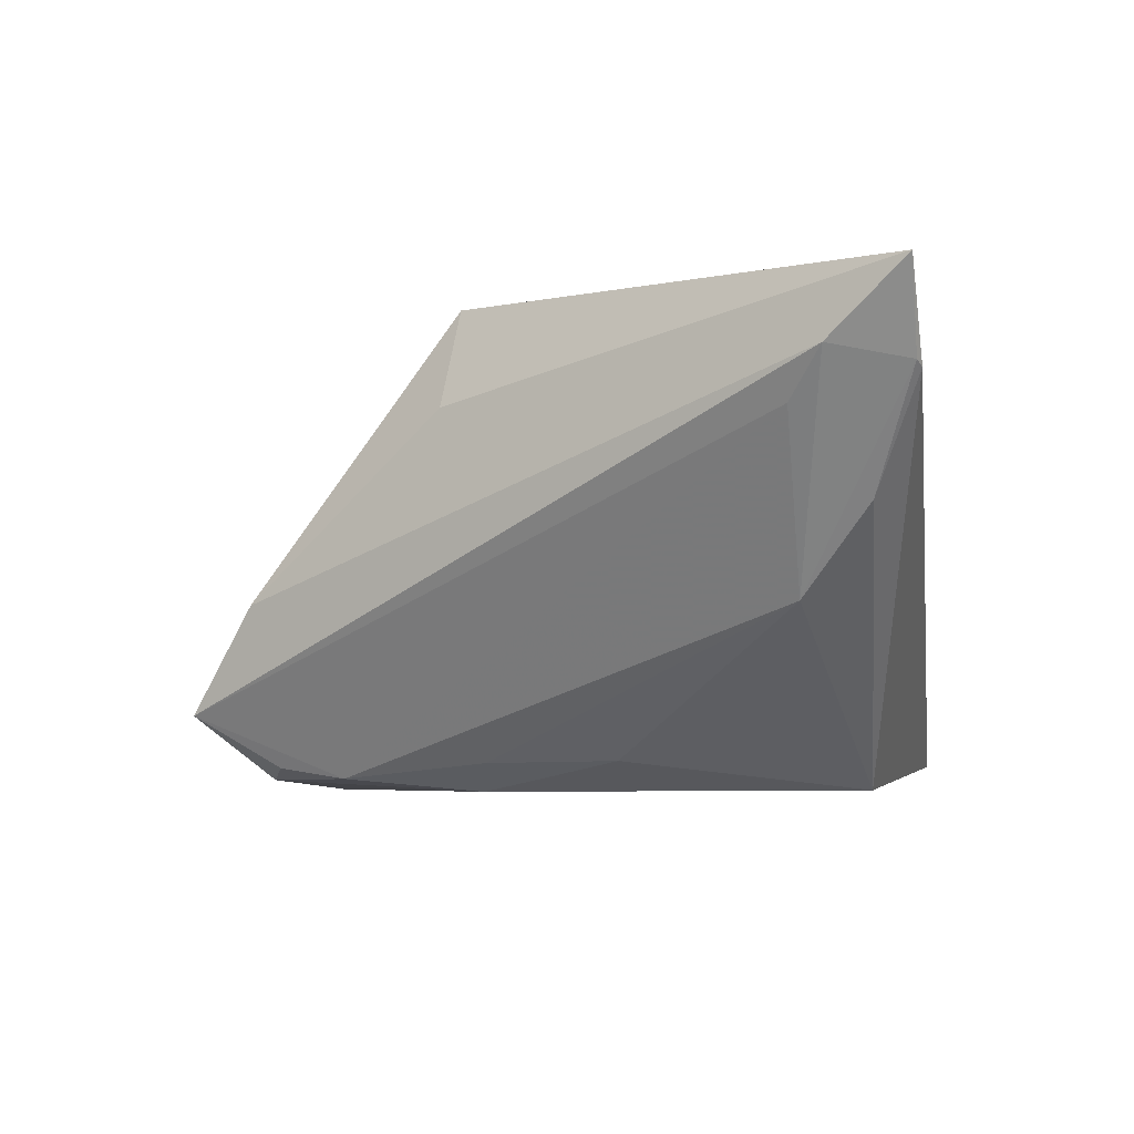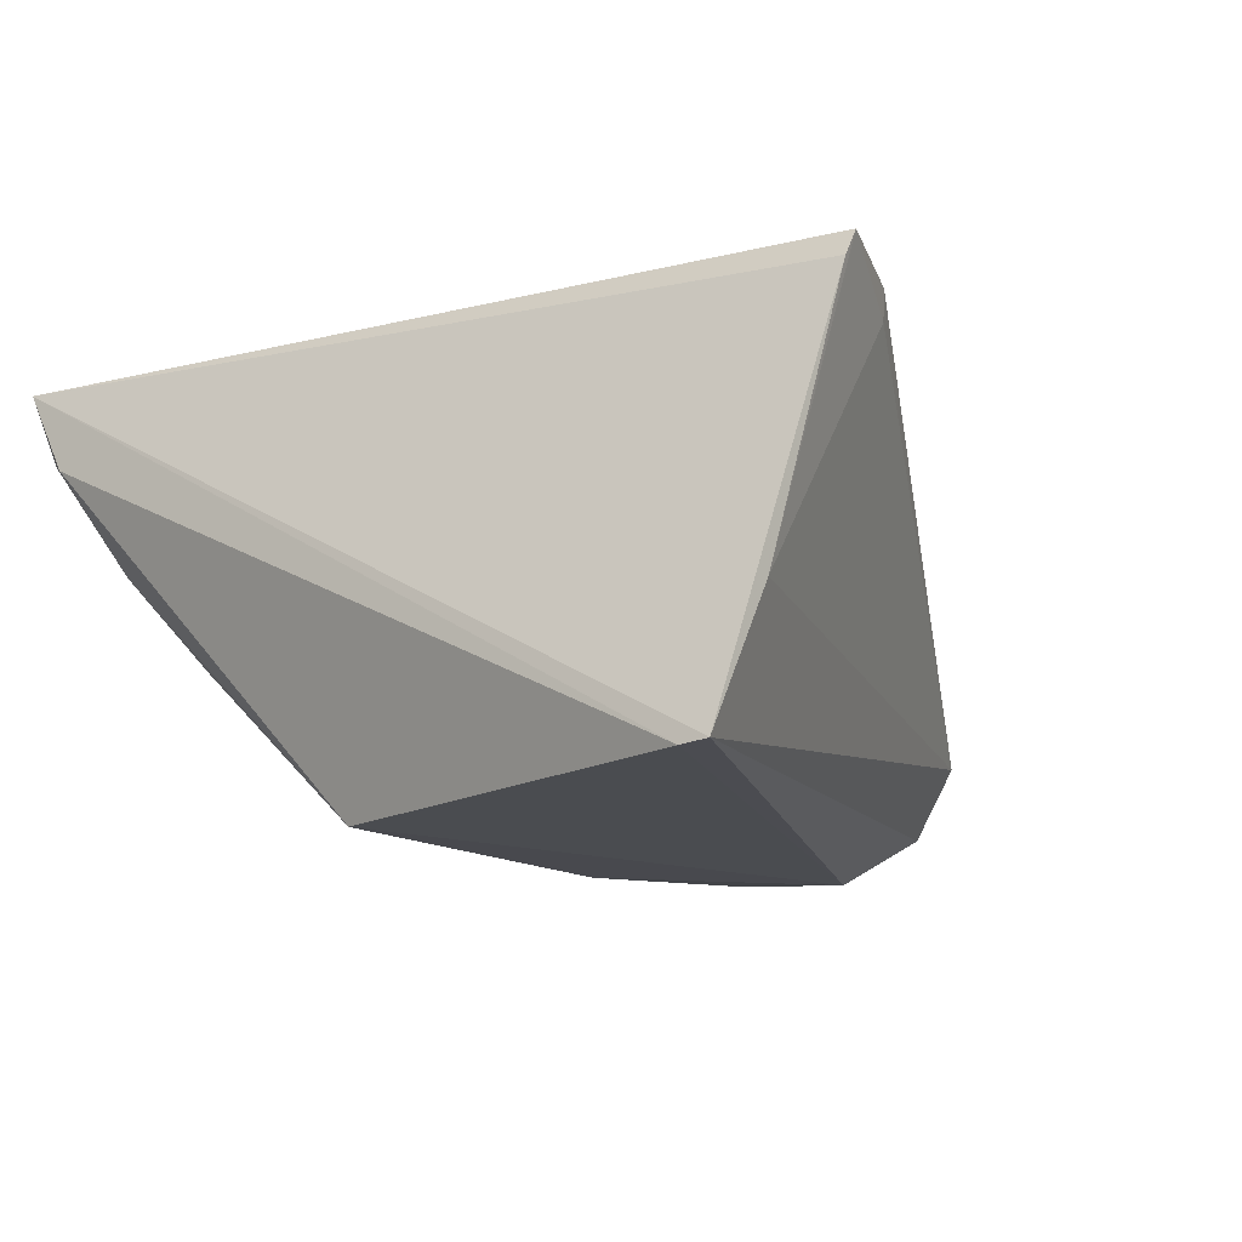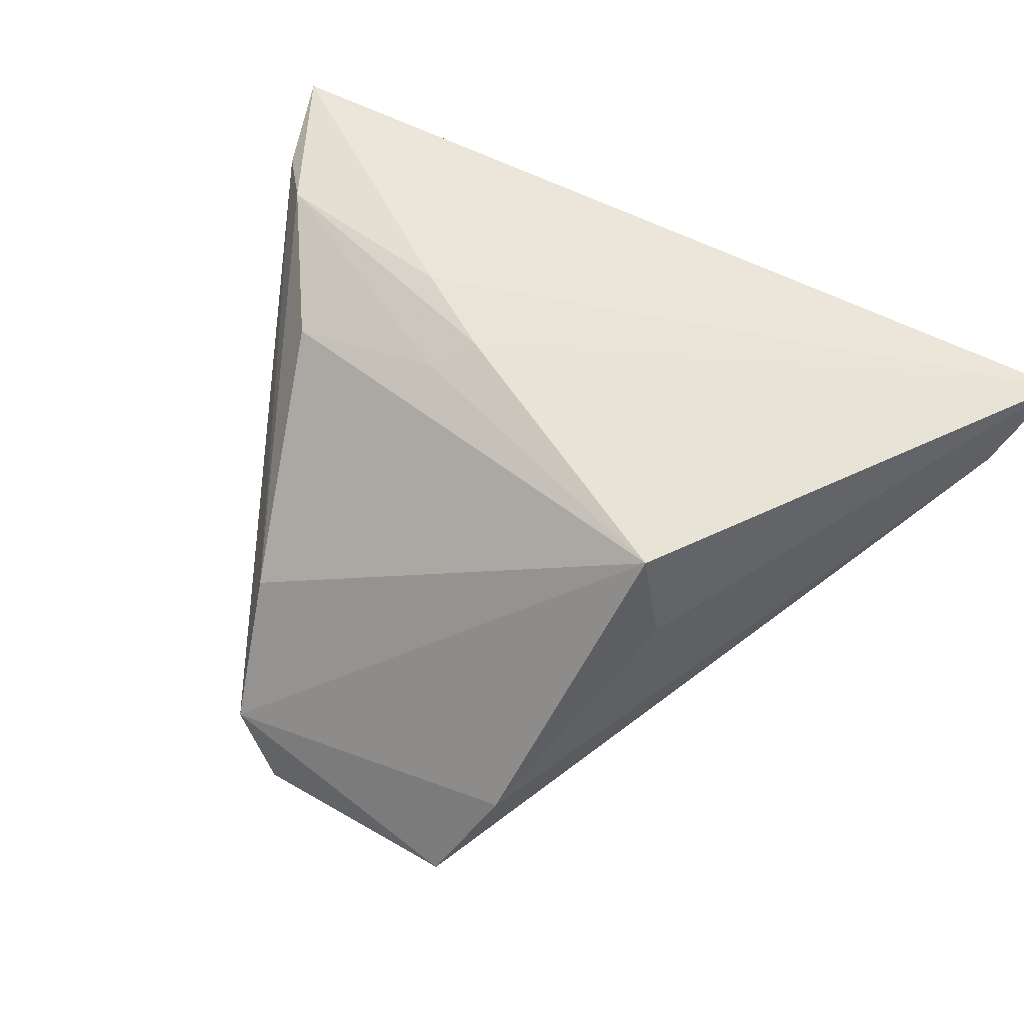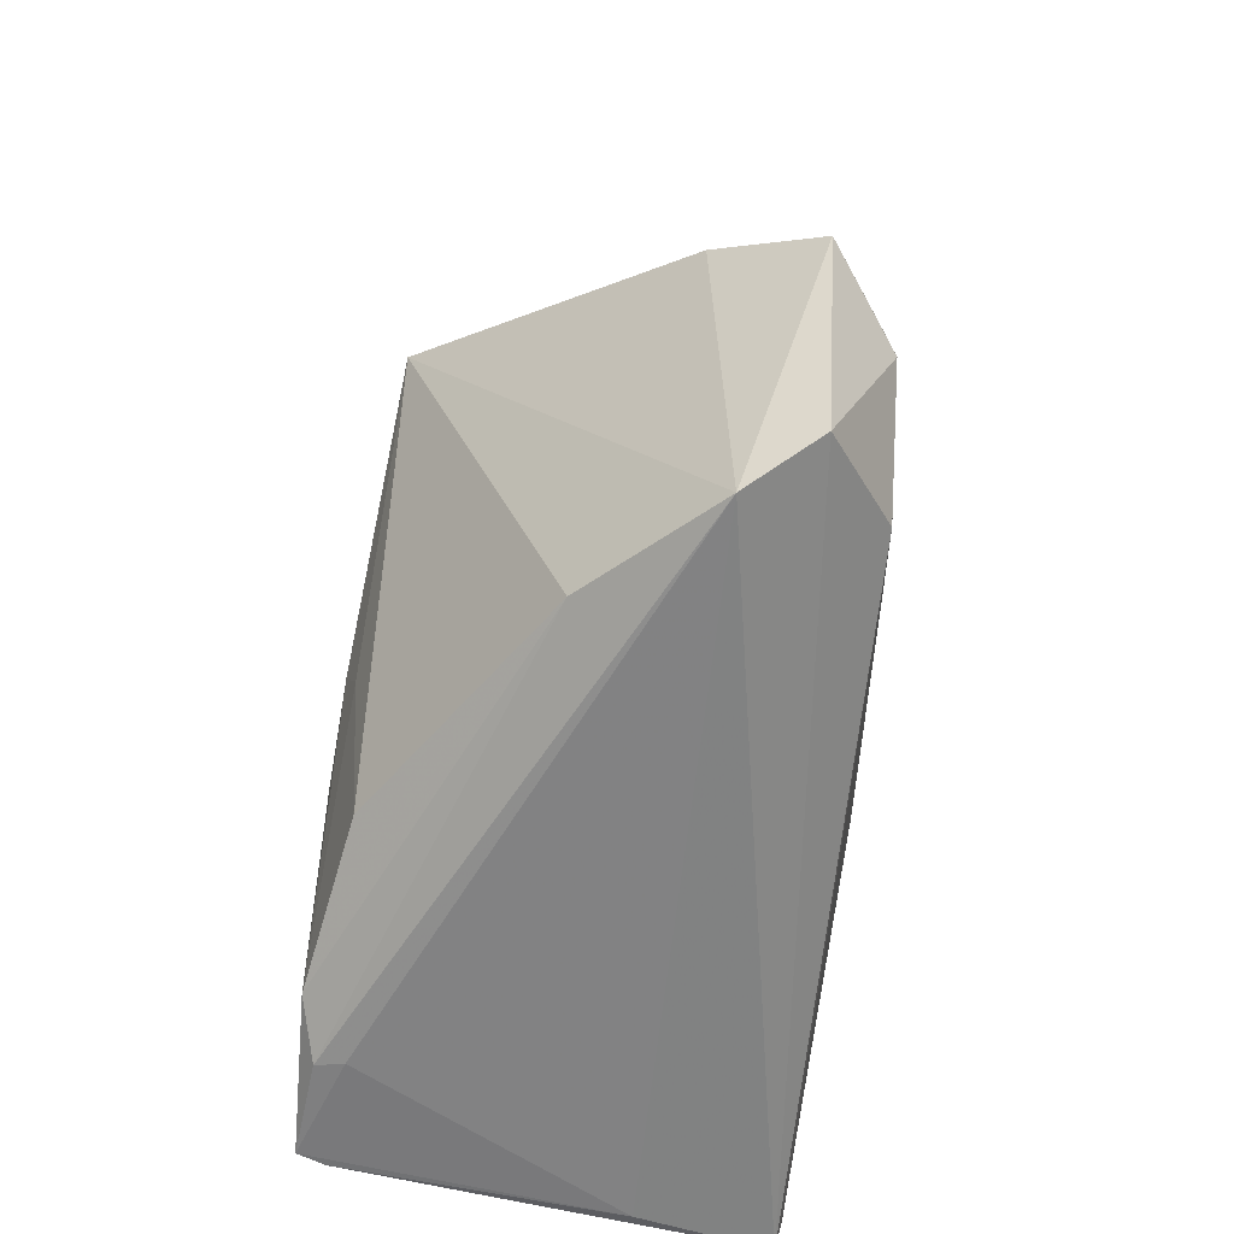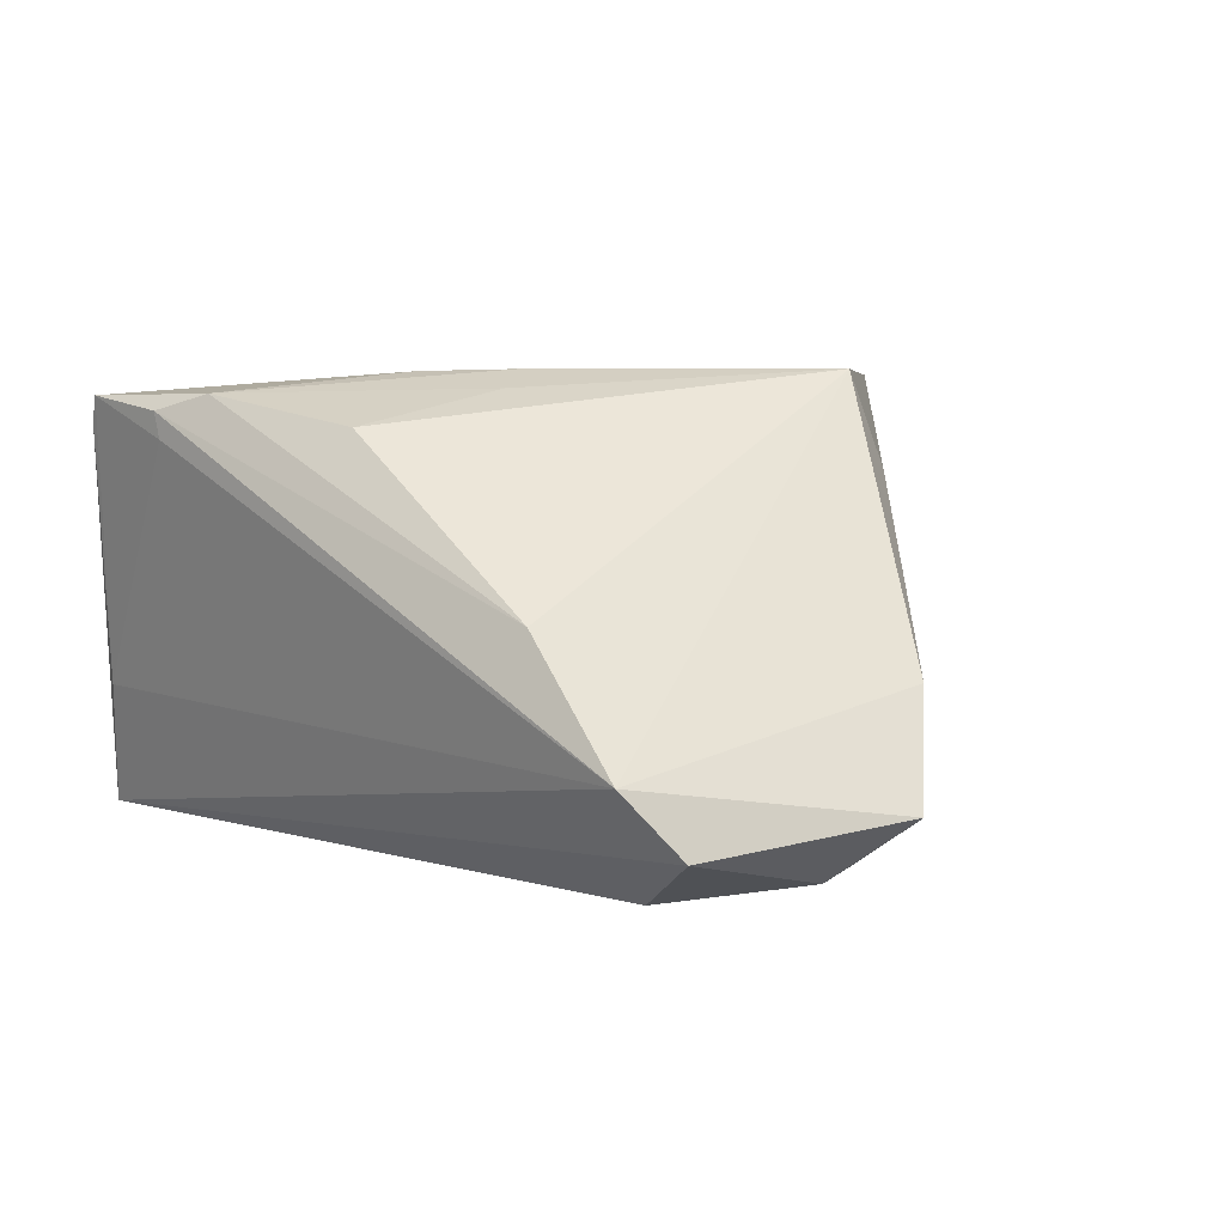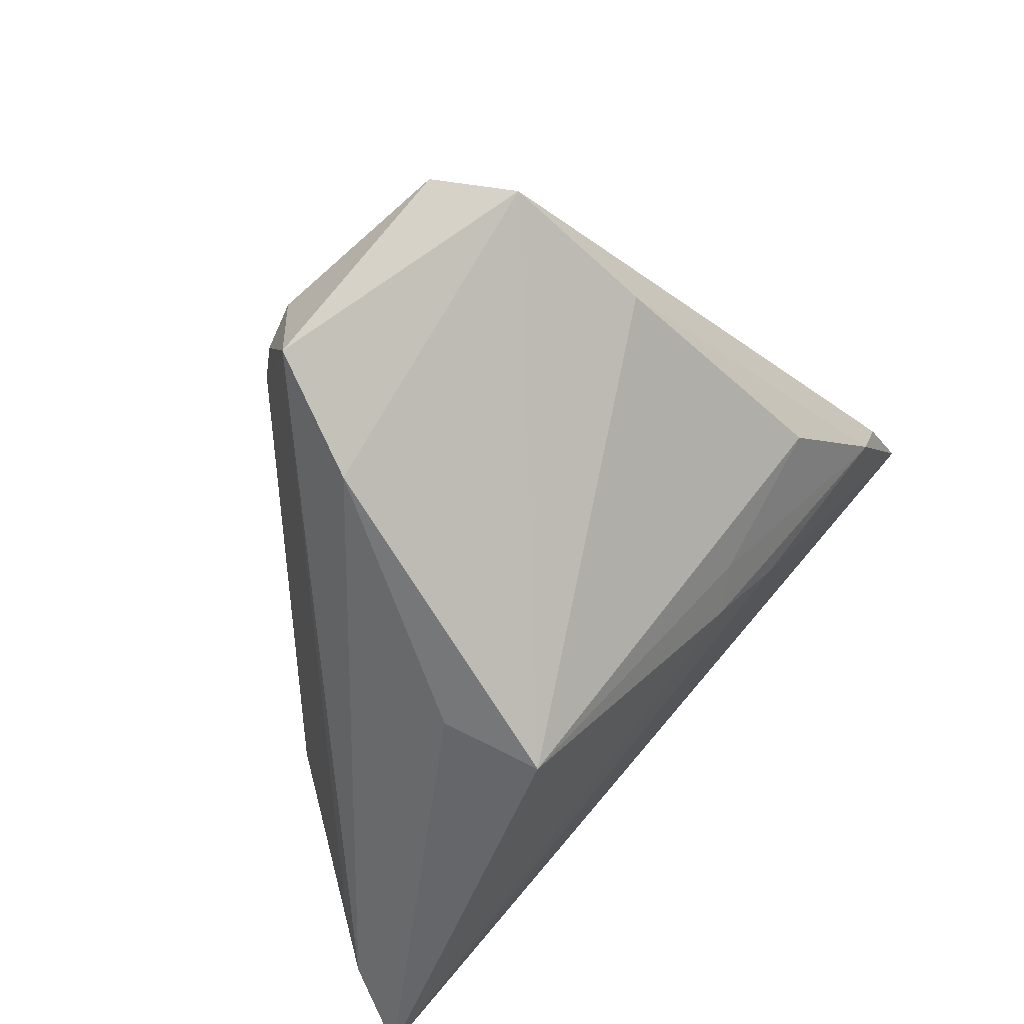
<metadata>
{"format":"obj","ext":"obj","renderer":"f3d","projection":"perspective","resolution":1024,"background":"white","views":[{"elev":-3.5,"azim":-81.2,"up":"+Z"},{"elev":-13.0,"azim":41.7,"up":"+Z"},{"elev":61.9,"azim":-144.0,"up":"+Z"},{"elev":52.3,"azim":99.4,"up":"+Y"},{"elev":4.7,"azim":158.7,"up":"+Z"},{"elev":63.6,"azim":-47.5,"up":"+Y"}]}
</metadata>
<code>
v -0.01229 0.04259 -0.02553
v -0.01938 0.01603 -0.02329
v -0.03629 -0.02047 -0.005902
v -0.03108 0.01901 0.0158
v 0.04546 -0.03304 -0.0247
v 0.01324 0.04991 -0.0133
v 0.006572 0.05206 -0.02079
v 0.006787 0.004597 0.02707
v 0.0502 -0.01725 0.02415
v -0.049 -0.03281 0.0173
v -0.01969 0.05029 -0.01798
v -0.02378 0.04241 -0.005447
v -0.04841 -0.02001 0.01328
v -0.01732 0.03301 -0.02521
v -0.01357 0.01723 -0.02674
v 0.04061 -0.001782 0.02431
v -0.02753 0.01736 0.02707
v 0.01776 0.03774 0.001232
v 0.01739 -0.0002814 0.02683
v -0.04117 -0.02833 0.004207
v -0.01862 0.0009906 -0.02301
v 0.05019 -0.01893 0.02113
v 0.02848 0.01288 0.0207
v -0.005725 -0.02712 -0.0266
v 0.04514 -0.006229 0.01925
v -0.01703 0.04064 -0.02402
v 0.04561 -0.006657 0.02242
v 0.04702 -0.02679 -0.009859
v -0.04774 -0.03334 0.01665
v -0.0548 -0.03251 0.02707
v 0.04223 -0.03334 -0.02502
v 0.01027 0.009347 0.02489
v 0.005565 0.03871 -0.02718
v -0.05205 -0.02366 0.01874
f 30 5 22
f 22 9 30
f 28 22 5
f 9 22 28
f 33 7 5
f 30 17 4
f 30 9 19
f 17 23 18
f 10 29 30
f 31 33 5
f 24 33 31
f 31 29 24
f 31 5 30
f 30 29 31
f 9 28 25
f 25 27 9
f 8 17 30
f 30 19 8
f 16 18 23
f 27 18 16
f 16 8 19
f 9 27 16
f 16 19 9
f 24 29 20
f 29 10 20
f 7 33 1
f 30 4 12
f 12 4 17
f 6 18 27
f 27 25 6
f 6 25 28
f 17 18 6
f 5 7 6
f 6 28 5
f 6 12 17
f 32 23 17
f 17 8 32
f 32 16 23
f 8 16 32
f 24 20 3
f 3 20 10
f 15 33 24
f 15 1 33
f 30 12 34
f 34 10 30
f 34 3 10
f 26 1 14
f 1 15 14
f 3 34 13
f 13 14 3
f 21 15 24
f 24 3 21
f 26 14 11
f 14 13 11
f 11 13 34
f 11 1 26
f 11 34 12
f 7 1 11
f 11 6 7
f 12 6 11
f 2 14 15
f 15 21 2
f 3 14 2
f 2 21 3

</code>
